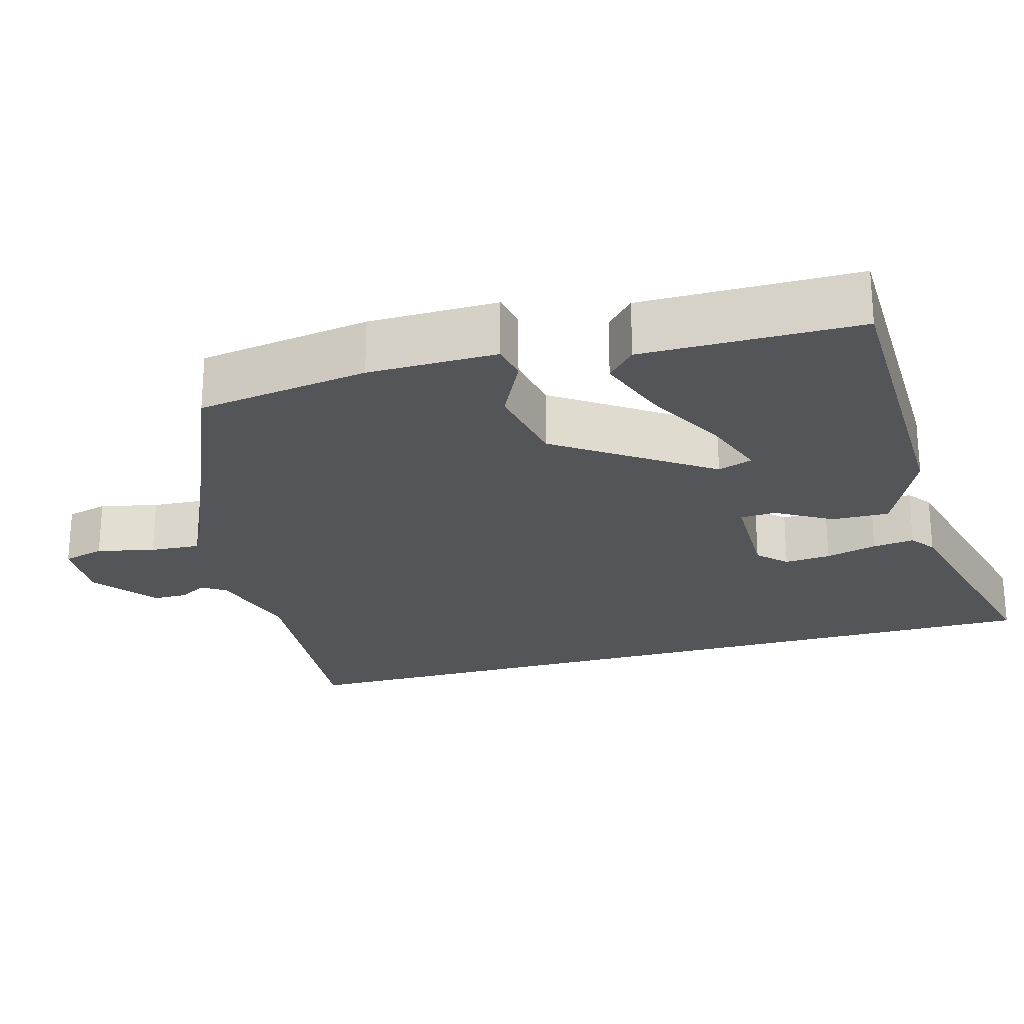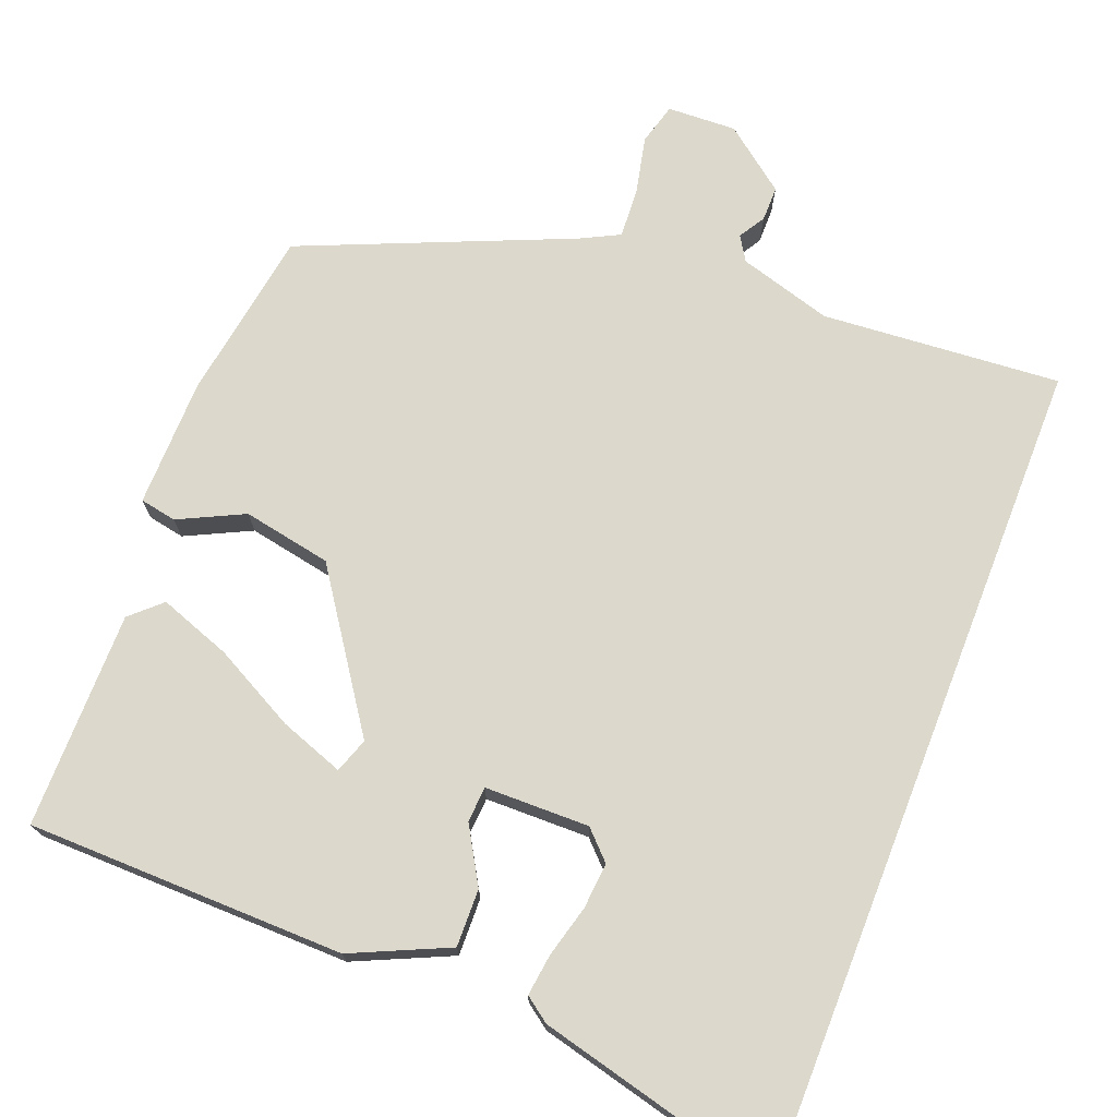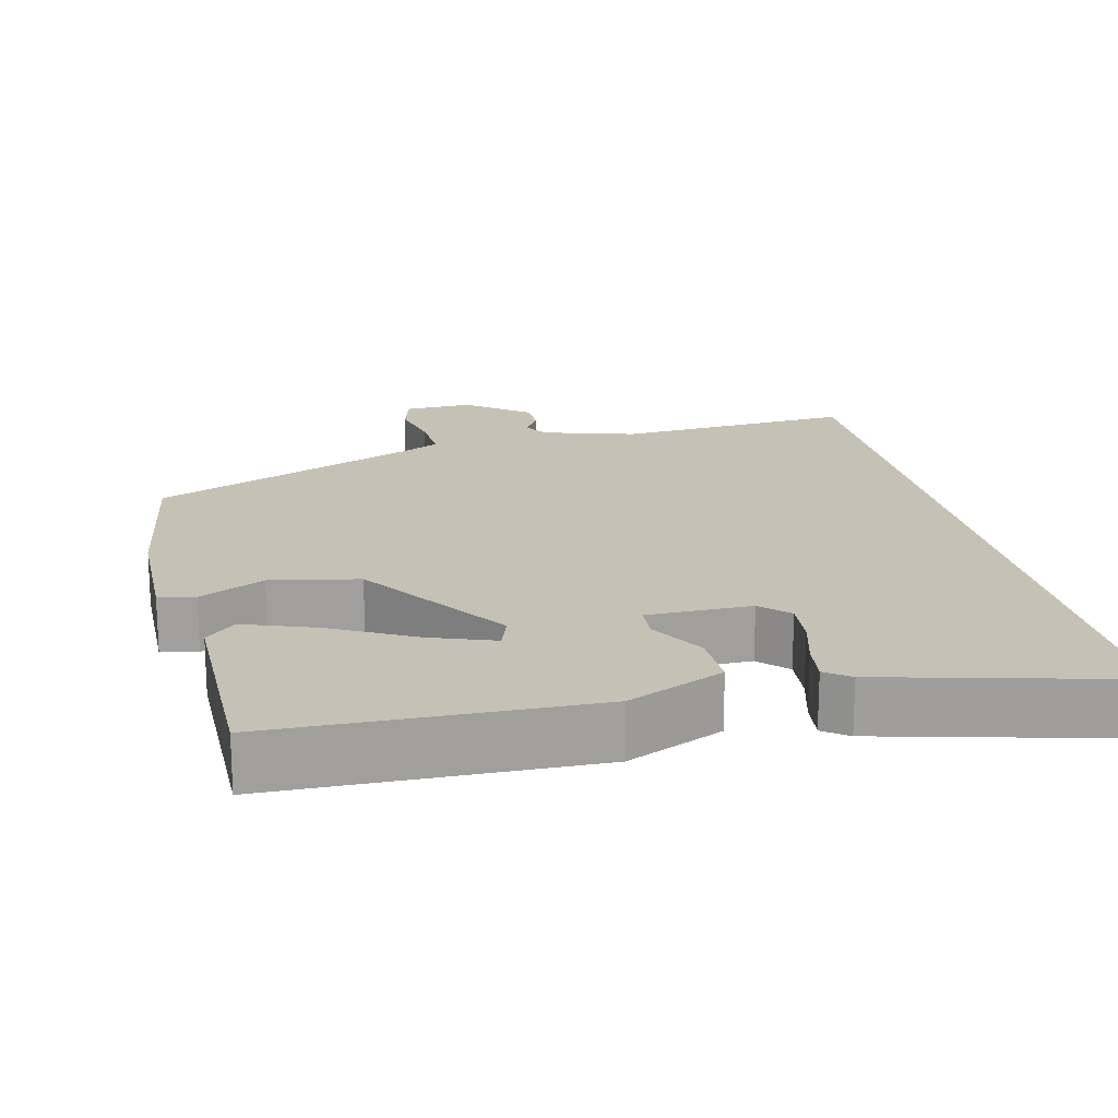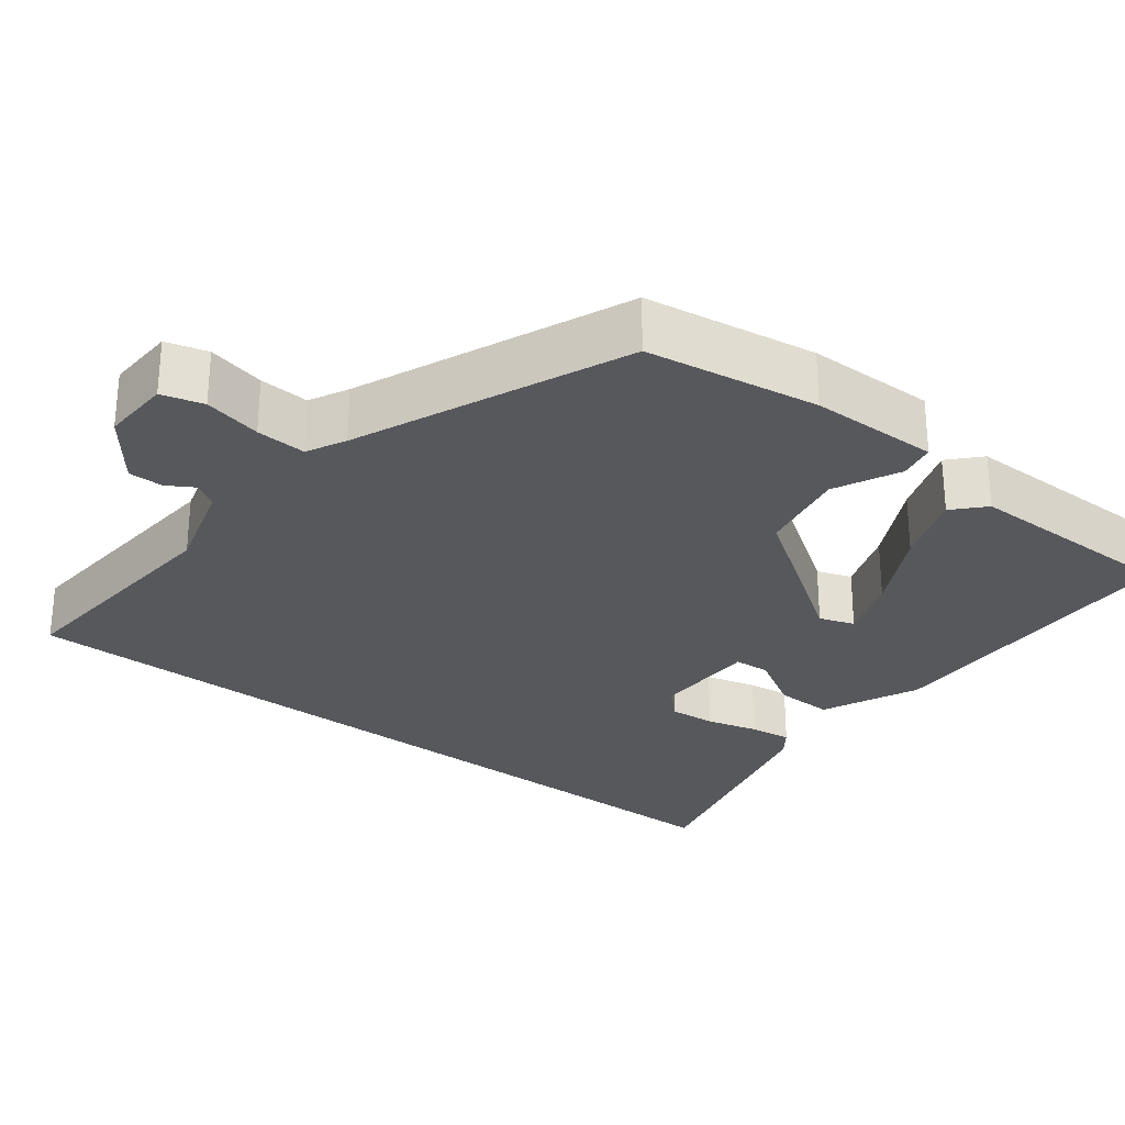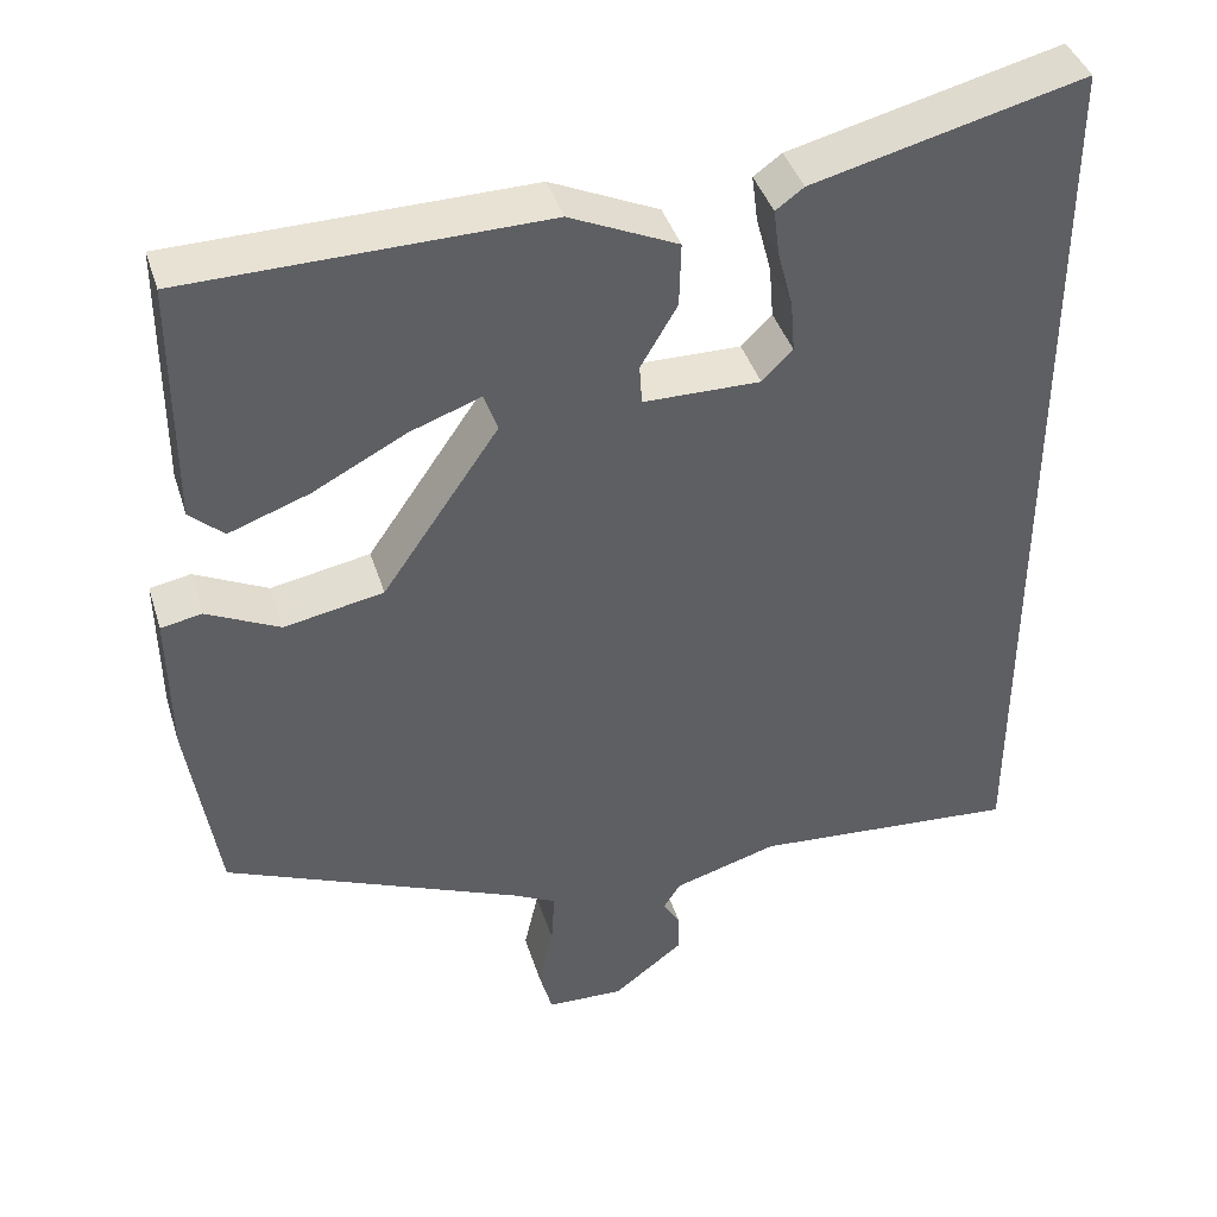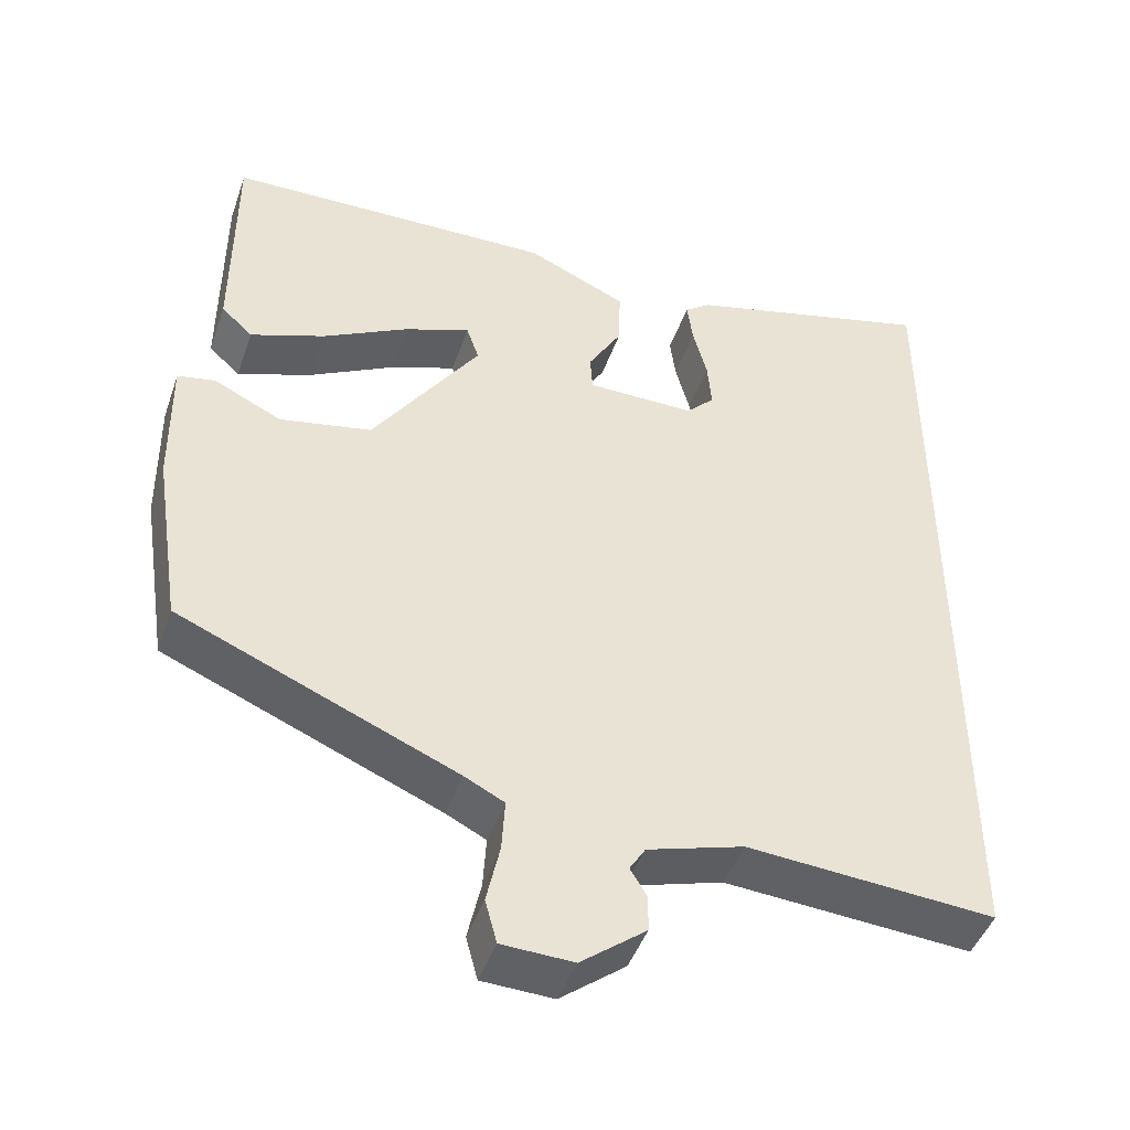
<metadata>
{"format":"obj","ext":"obj","renderer":"f3d","projection":"perspective","resolution":1024,"background":"white","views":[{"elev":-24.0,"azim":-74.3,"up":"+Y"},{"elev":72.7,"azim":21.4,"up":"+Y"},{"elev":18.8,"azim":-12.8,"up":"+Y"},{"elev":-28.4,"azim":-127.6,"up":"+Y"},{"elev":41.0,"azim":-16.9,"up":"+Z"},{"elev":-45.3,"azim":-18.7,"up":"+Z"}]}
</metadata>
<code>
v -0.508 0.07 -0.334
v -0.543 0.07 -0.107
v -0.545 0.07 0.063
v -0.497 0.07 0.072
v -0.411 0.07 0.03
v -0.294 0.07 0.052
v -0.157 0.07 0.251
v -0.173 0.07 0.297
v -0.257 0.07 0.267
v -0.366 0.07 0.21
v -0.461 0.07 0.176
v -0.501 0.07 0.213
v -0.5 0.07 0.499
v -0.08 0.07 0.505
v 0.047 0.07 0.447
v 0.045 0.07 0.371
v 0.002 0.07 0.298
v 0.005 0.07 0.251
v 0.143 0.07 0.249
v 0.179 0.07 0.285
v 0.174 0.07 0.346
v 0.156 0.07 0.414
v 0.149 0.07 0.469
v 0.182 0.07 0.493
v 0.5 0.07 0.572
v 0.5 0.07 -0.523
v 0.185 0.07 -0.498
v 0.062 0.07 -0.534
v 0.042 0.07 -0.566
v 0.063 0.07 -0.601
v 0.063 0.07 -0.647
v -0.02 0.07 -0.711
v -0.111 0.07 -0.707
v -0.126 0.07 -0.652
v -0.109 0.07 -0.576
v -0.105 0.07 -0.51
v -0.156 0.07 -0.484
v -0.508 0 -0.334
v -0.543 0 -0.107
v -0.545 0 0.063
v -0.497 0 0.072
v -0.411 0 0.03
v -0.294 0 0.052
v -0.157 0 0.251
v -0.173 0 0.297
v -0.257 0 0.267
v -0.366 0 0.21
v -0.461 0 0.176
v -0.501 0 0.213
v -0.5 0 0.499
v -0.08 0 0.505
v 0.047 0 0.447
v 0.045 0 0.371
v 0.002 0 0.298
v 0.005 0 0.251
v 0.143 0 0.249
v 0.179 0 0.285
v 0.174 0 0.346
v 0.156 0 0.414
v 0.149 0 0.469
v 0.182 0 0.493
v 0.5 0 0.572
v 0.5 0 -0.523
v 0.185 0 -0.498
v 0.062 0 -0.534
v 0.042 0 -0.566
v 0.063 0 -0.601
v 0.063 0 -0.647
v -0.02 0 -0.711
v -0.111 0 -0.707
v -0.126 0 -0.652
v -0.109 0 -0.576
v -0.105 0 -0.51
v -0.156 0 -0.484
f 32 33 34 35
f 32 35 36
f 29 30 31 32
f 29 32 36
f 28 29 36 37
f 24 25 26 27
f 21 22 23 24
f 20 21 24
f 20 24 27
f 19 20 27 28
f 14 15 16 17
f 14 17 18
f 13 14 18
f 9 10 11 12
f 8 9 12 13
f 2 3 4 5
f 2 5 6
f 1 2 6
f 37 1 6 7
f 18 19 28 37
f 8 13 18
f 7 8 18
f 7 18 37
f 72 71 70 69
f 73 72 69
f 69 68 67 66
f 73 69 66
f 74 73 66 65
f 64 63 62 61
f 61 60 59 58
f 61 58 57
f 64 61 57
f 65 64 57 56
f 54 53 52 51
f 55 54 51
f 55 51 50
f 49 48 47 46
f 50 49 46 45
f 42 41 40 39
f 43 42 39
f 43 39 38
f 44 43 38 74
f 74 65 56 55
f 55 50 45
f 55 45 44
f 74 55 44
f 1 38 39 2
f 2 39 40 3
f 3 40 41 4
f 4 41 42 5
f 5 42 43 6
f 6 43 44 7
f 7 44 45 8
f 8 45 46 9
f 9 46 47 10
f 10 47 48 11
f 11 48 49 12
f 12 49 50 13
f 13 50 51 14
f 14 51 52 15
f 15 52 53 16
f 16 53 54 17
f 17 54 55 18
f 18 55 56 19
f 19 56 57 20
f 20 57 58 21
f 21 58 59 22
f 22 59 60 23
f 23 60 61 24
f 24 61 62 25
f 25 62 63 26
f 26 63 64 27
f 27 64 65 28
f 28 65 66 29
f 29 66 67 30
f 30 67 68 31
f 31 68 69 32
f 32 69 70 33
f 33 70 71 34
f 34 71 72 35
f 35 72 73 36
f 36 73 74 37
f 37 74 38 1

</code>
